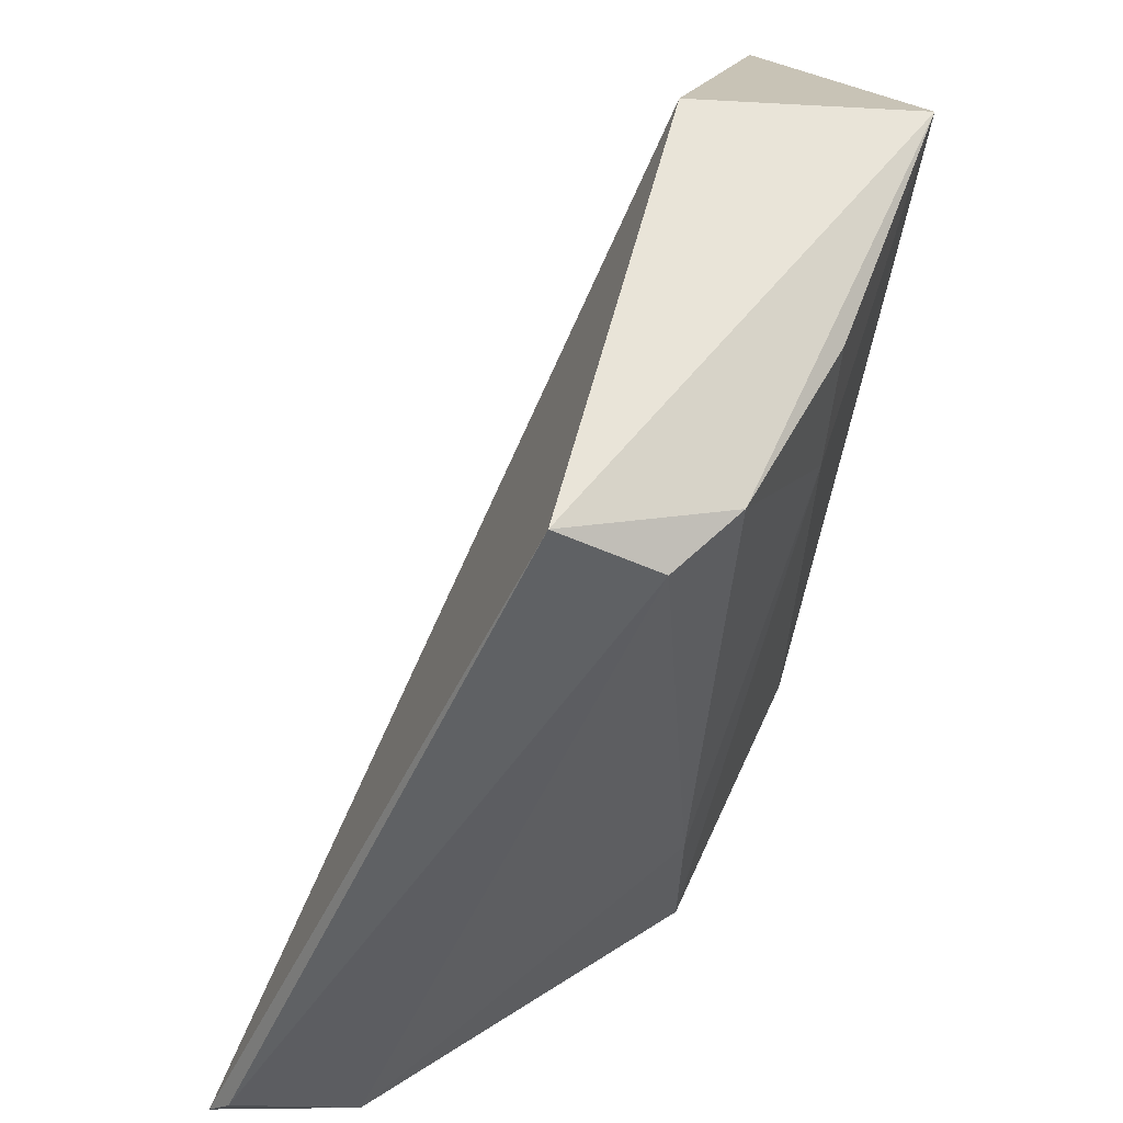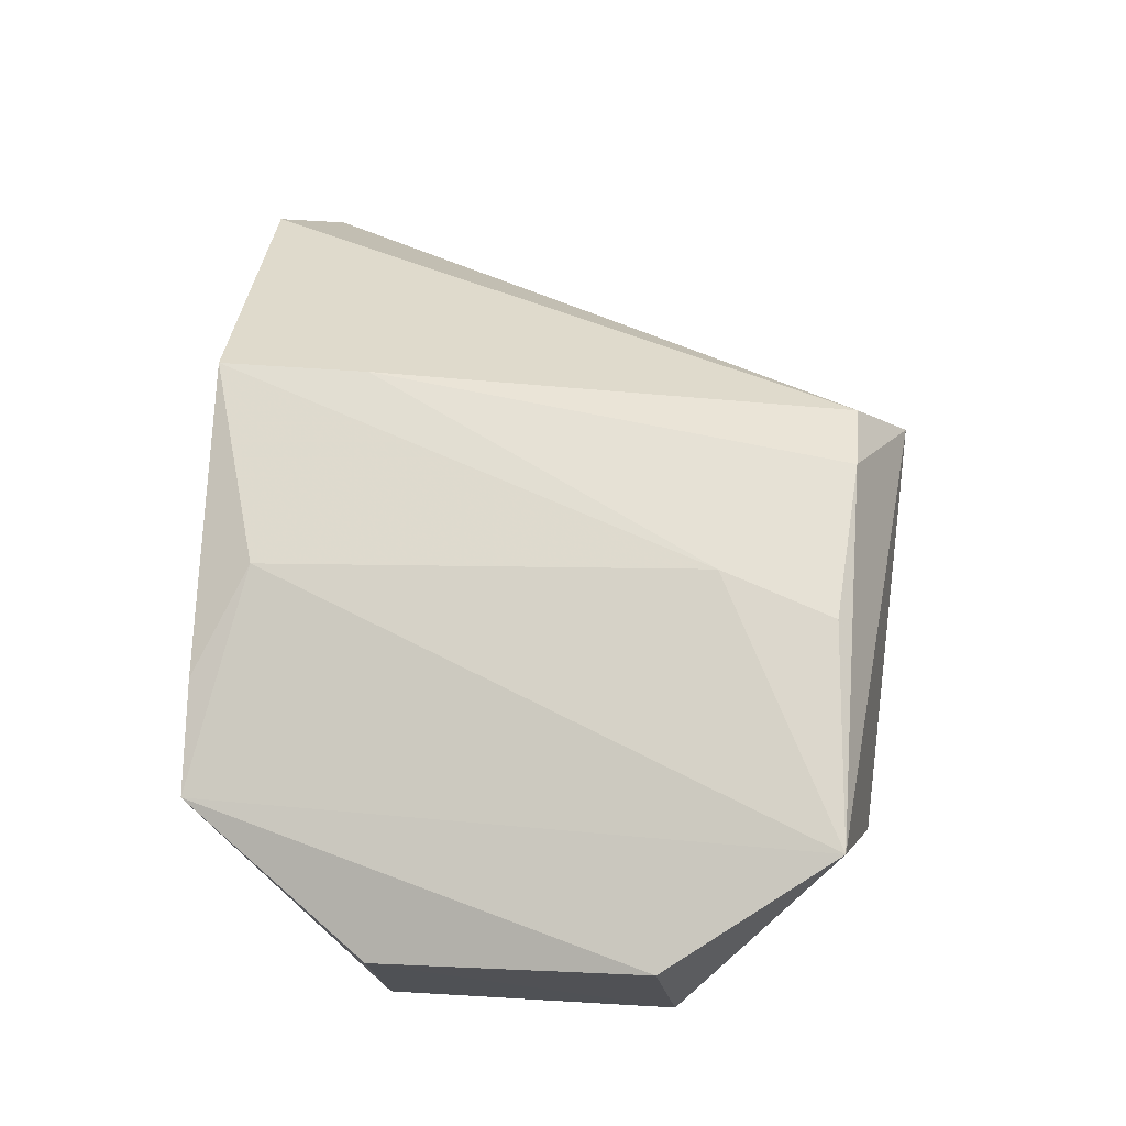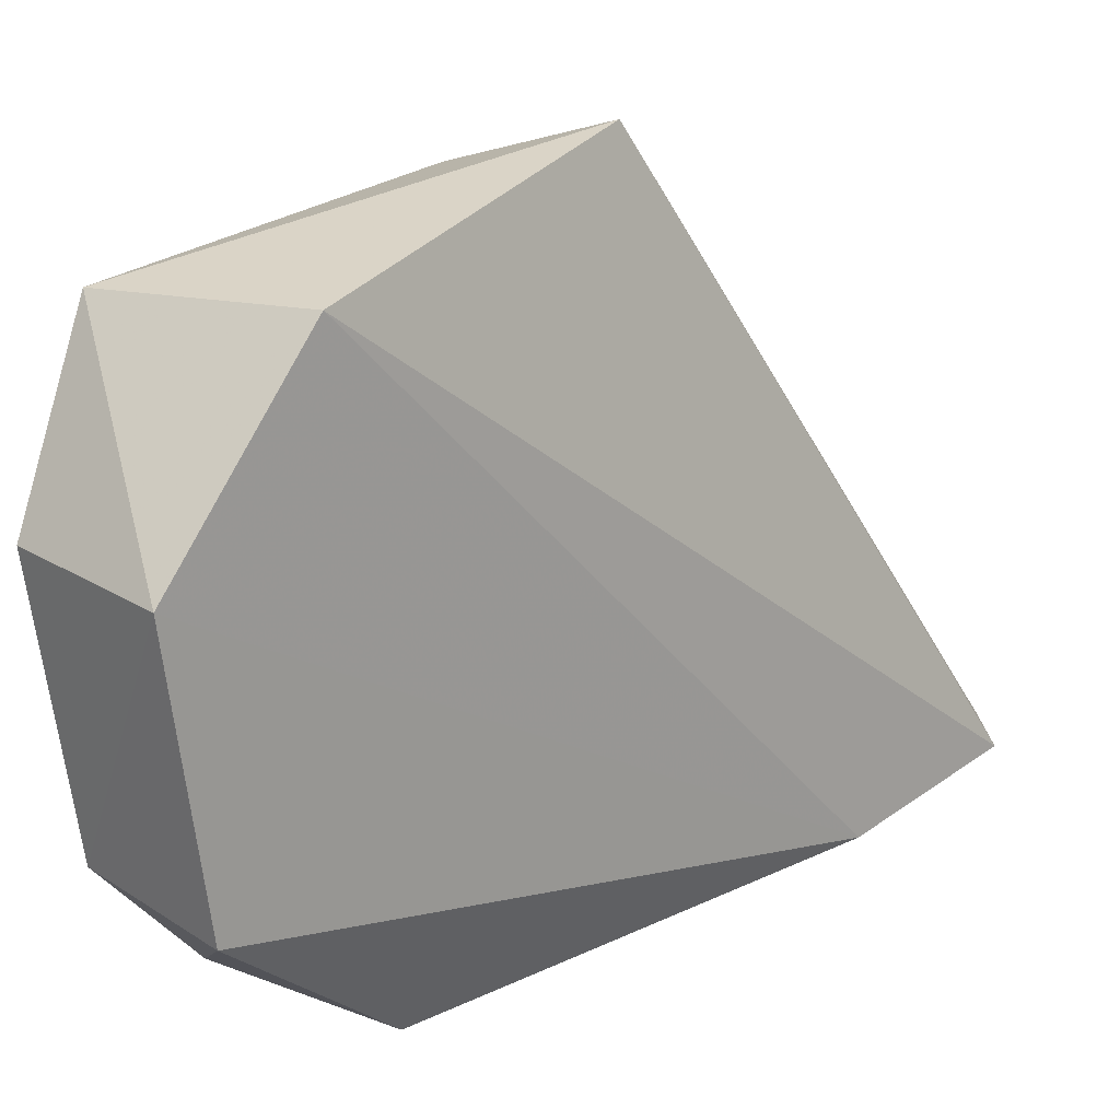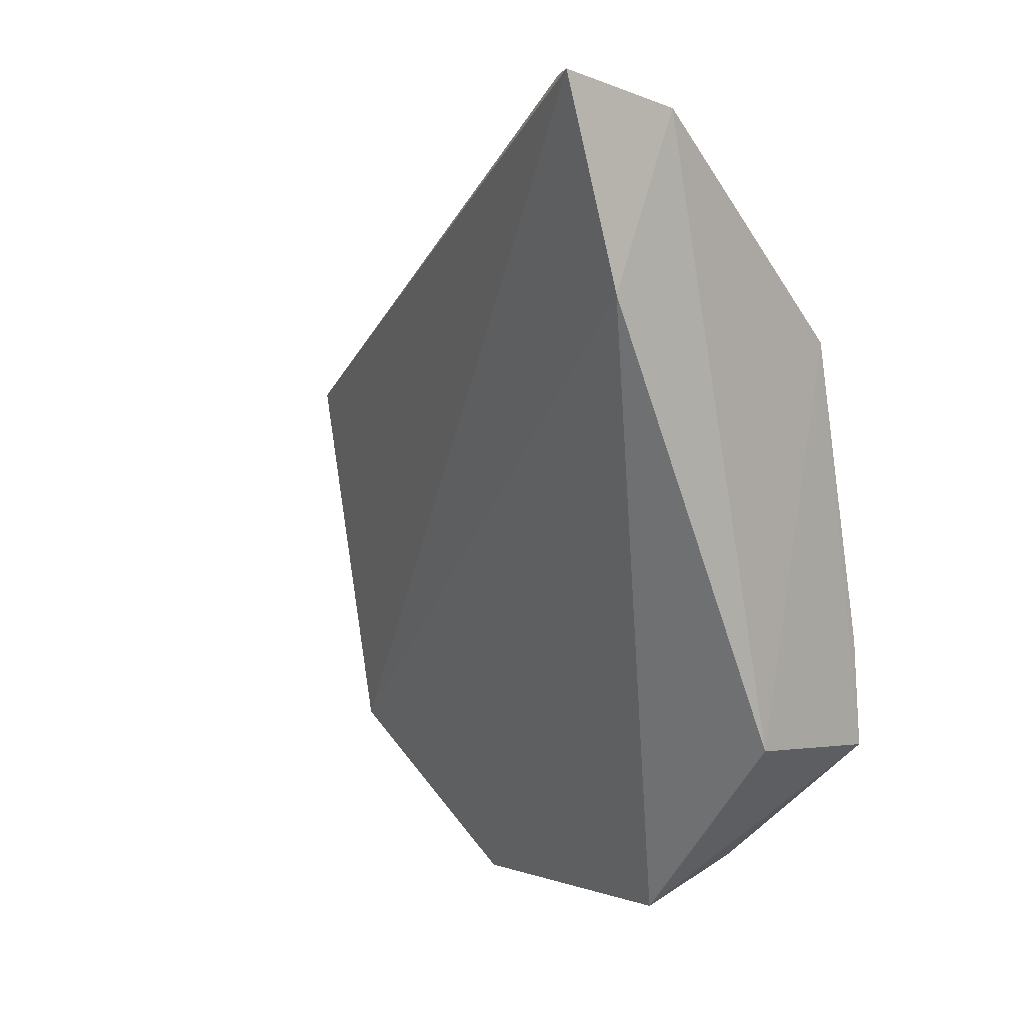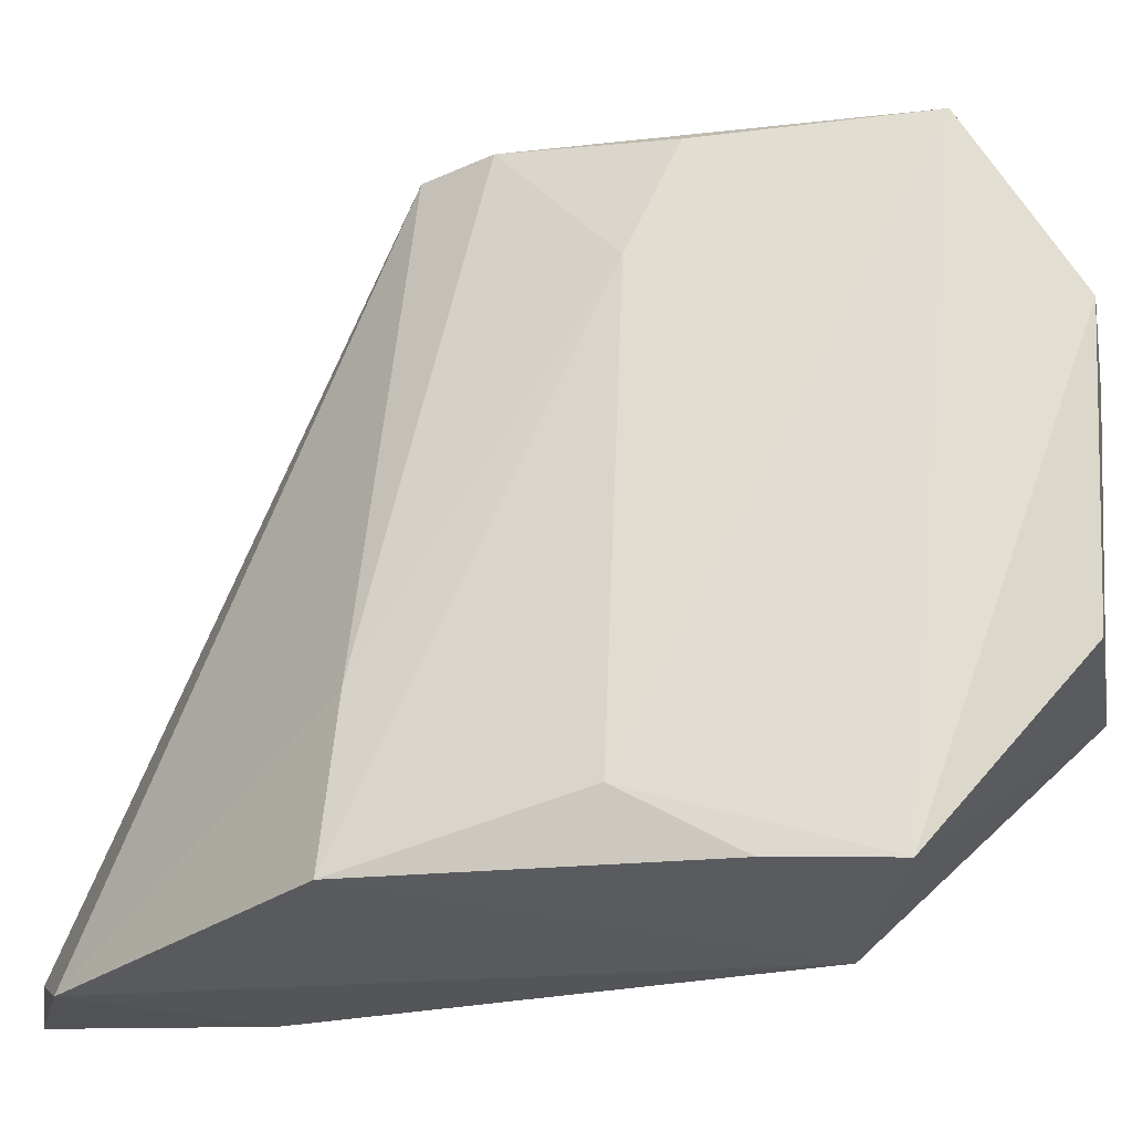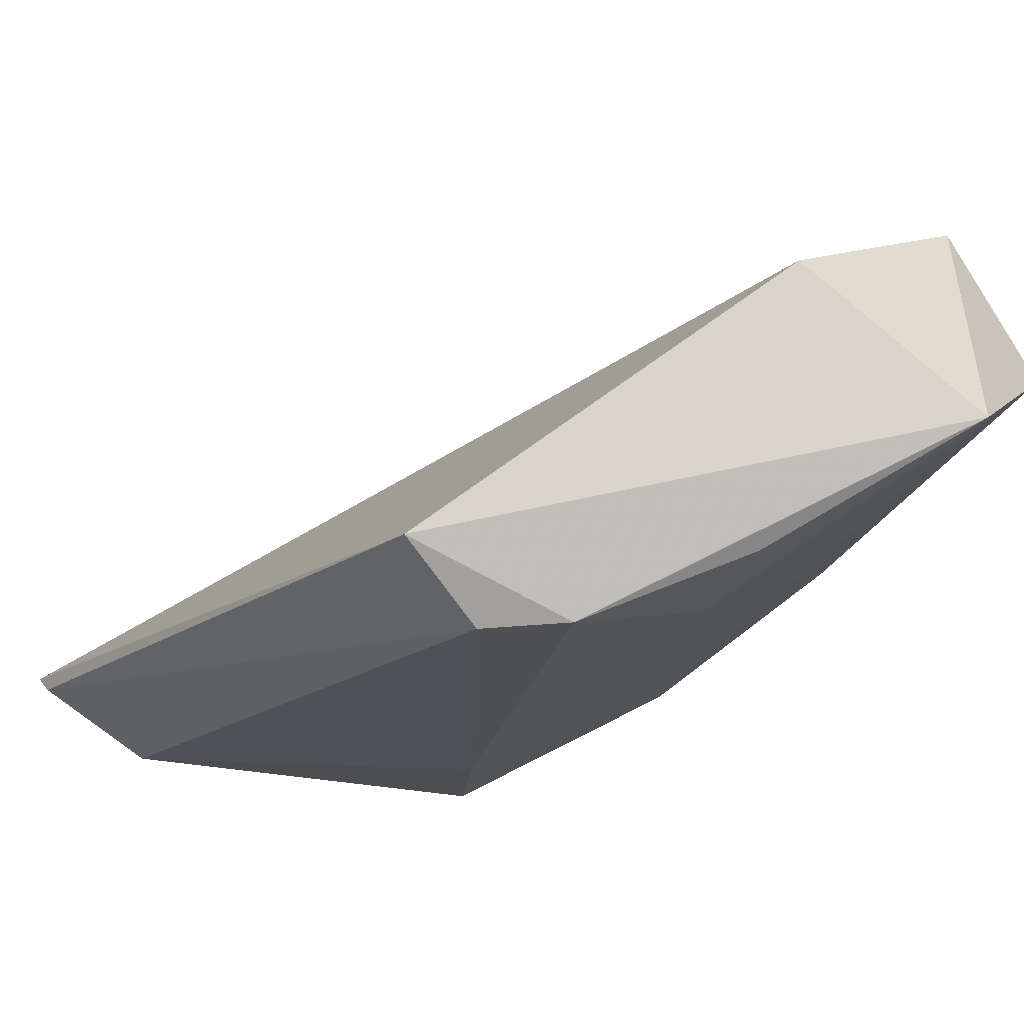
<metadata>
{"format":"obj","ext":"obj","renderer":"f3d","projection":"perspective","resolution":1024,"background":"white","views":[{"elev":67.1,"azim":10.1,"up":"+Y"},{"elev":-8.4,"azim":100.6,"up":"+Z"},{"elev":25.8,"azim":-150.8,"up":"+Y"},{"elev":5.0,"azim":-43.0,"up":"+Z"},{"elev":-24.9,"azim":88.4,"up":"+Y"},{"elev":78.3,"azim":48.8,"up":"+Y"}]}
</metadata>
<code>
v 0.01588 0.04552 0.1253
v 0.04946 0.04822 0.08839
v 0.0415 0.09401 0.1002
v 0.04029 0.07936 0.05497
v 0.03561 0.04161 0.07229
v 0.05272 0.0932 0.06613
v 0.03444 0.09734 0.09994
v 0.04466 0.04368 0.1054
v 0.01857 0.04209 0.109
v 0.04963 0.05769 0.05841
v 0.037 0.09389 0.06839
v 0.04524 0.09406 0.09526
v 0.02475 0.04225 0.1232
v 0.05037 0.04344 0.07062
v 0.03802 0.05663 0.05597
v 0.05234 0.07968 0.0577
v 0.01421 0.04302 0.1254
v 0.0446 0.05597 0.1041
v 0.04934 0.08401 0.087
v 0.04968 0.04362 0.07968
v 0.04943 0.09274 0.08309
f 7 1 3
f 11 7 6
f 11 6 4
f 11 4 9
f 12 7 3
f 12 6 7
f 13 3 1
f 13 9 5
f 13 5 8
f 14 8 5
f 14 6 2
f 15 9 4
f 15 5 9
f 15 4 10
f 15 14 5
f 15 10 14
f 16 10 4
f 16 4 6
f 16 14 10
f 16 6 14
f 17 11 9
f 17 1 7
f 17 7 11
f 17 13 1
f 17 9 13
f 18 12 3
f 18 13 8
f 18 3 13
f 19 2 6
f 19 12 18
f 19 18 8
f 19 8 2
f 20 14 2
f 20 2 8
f 20 8 14
f 21 19 6
f 21 6 12
f 21 12 19

</code>
